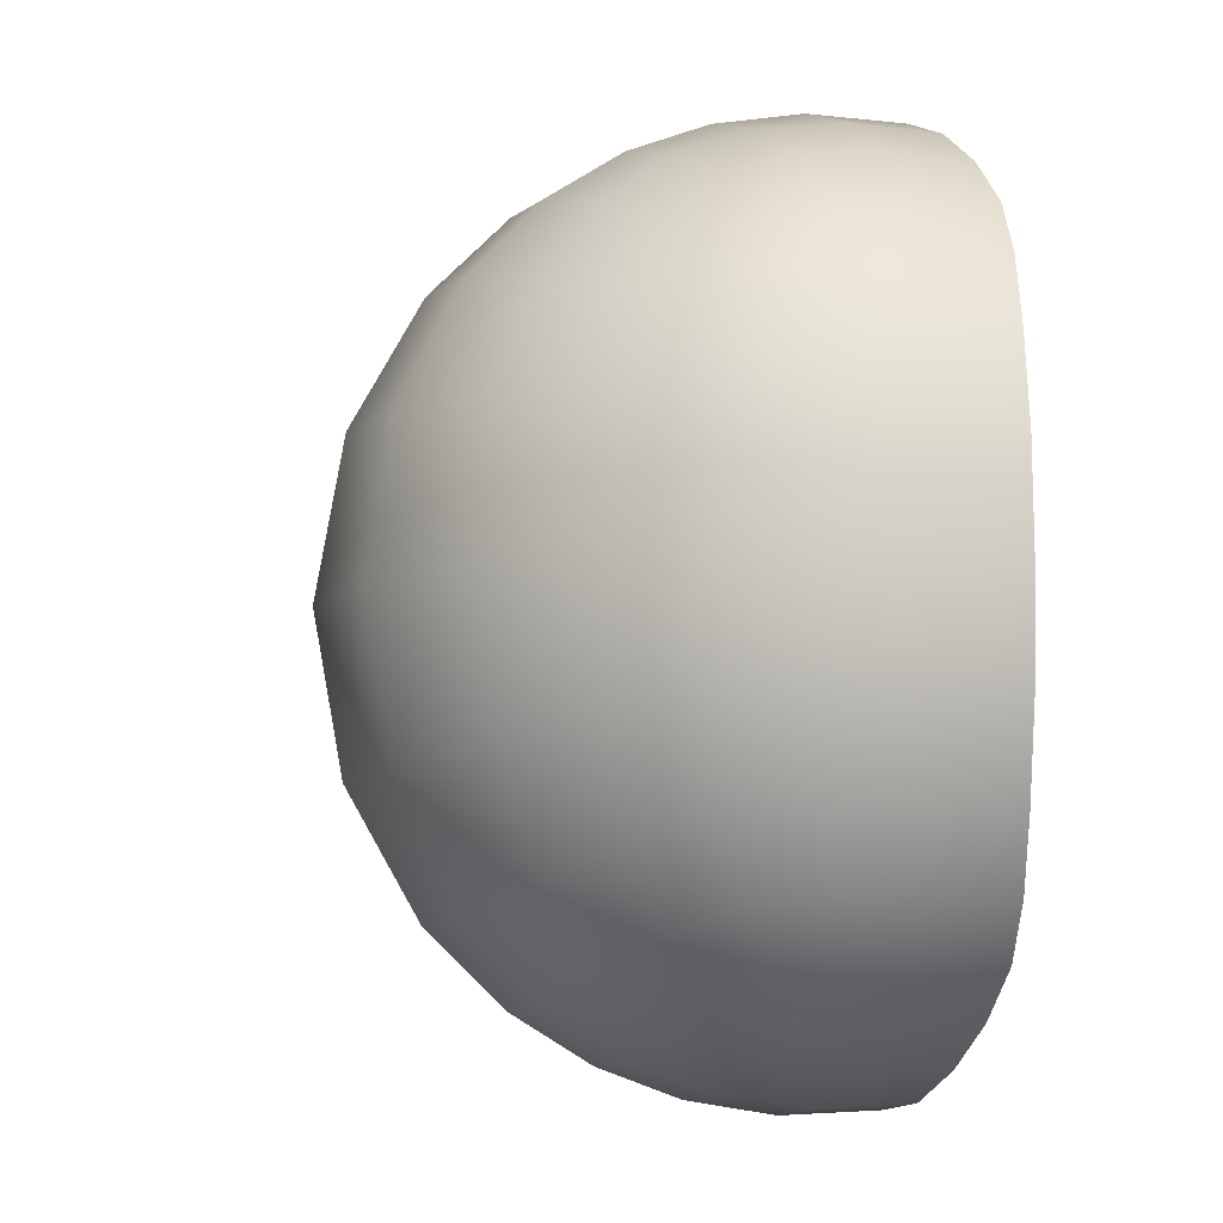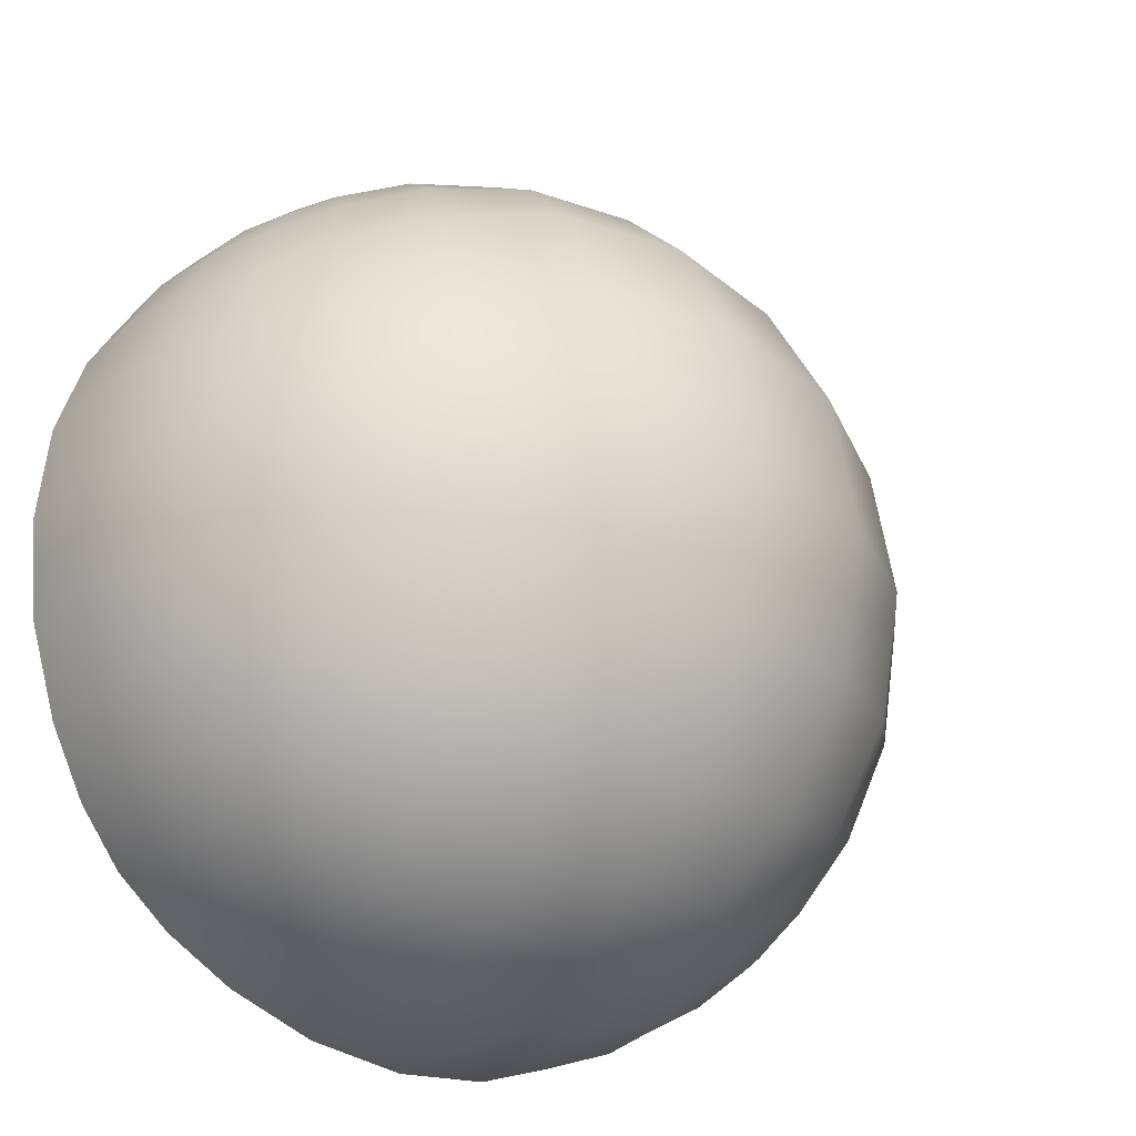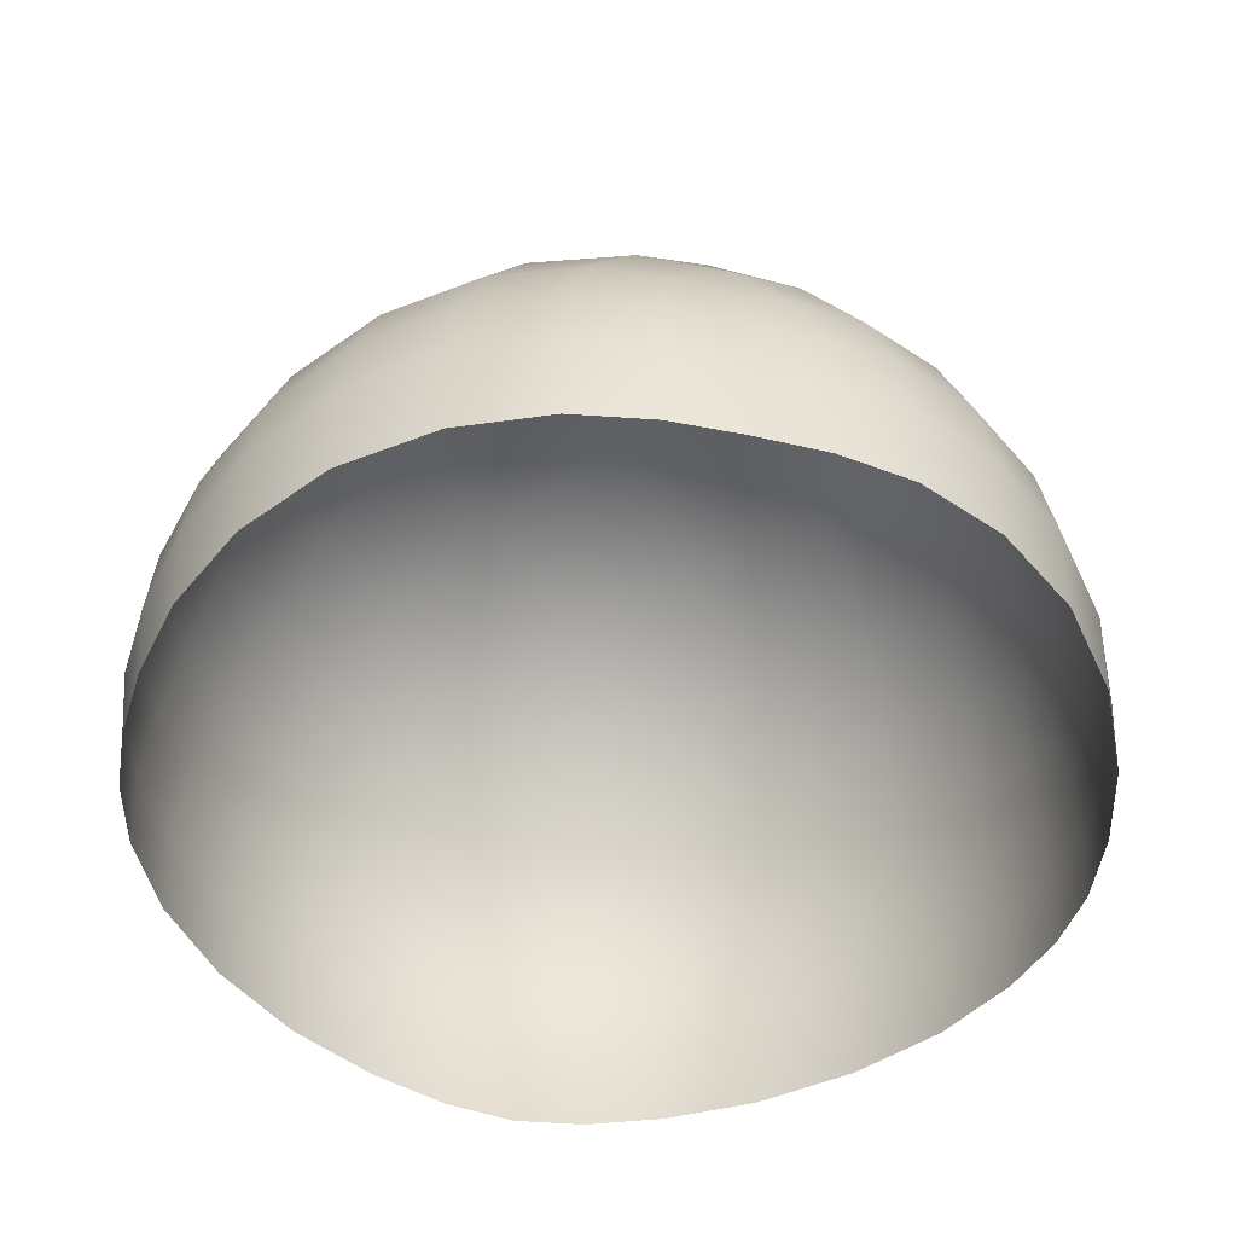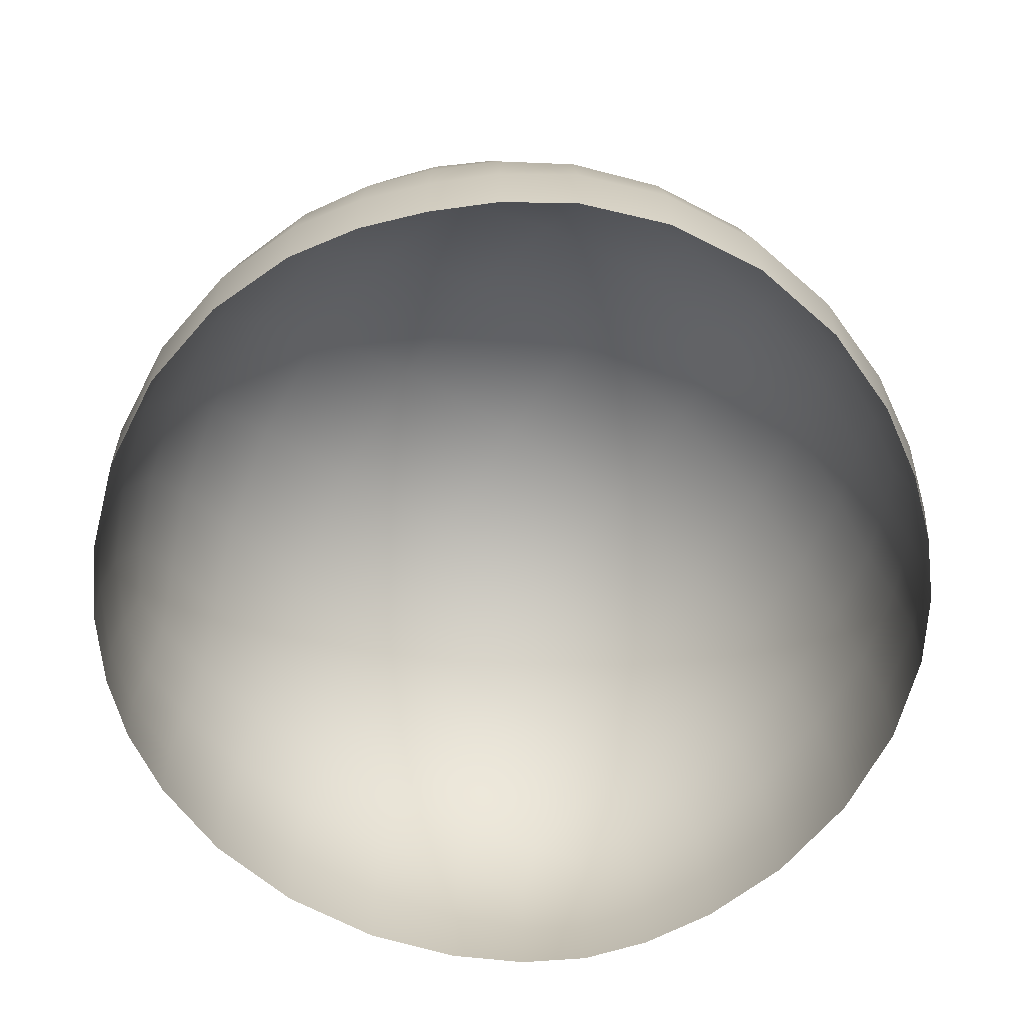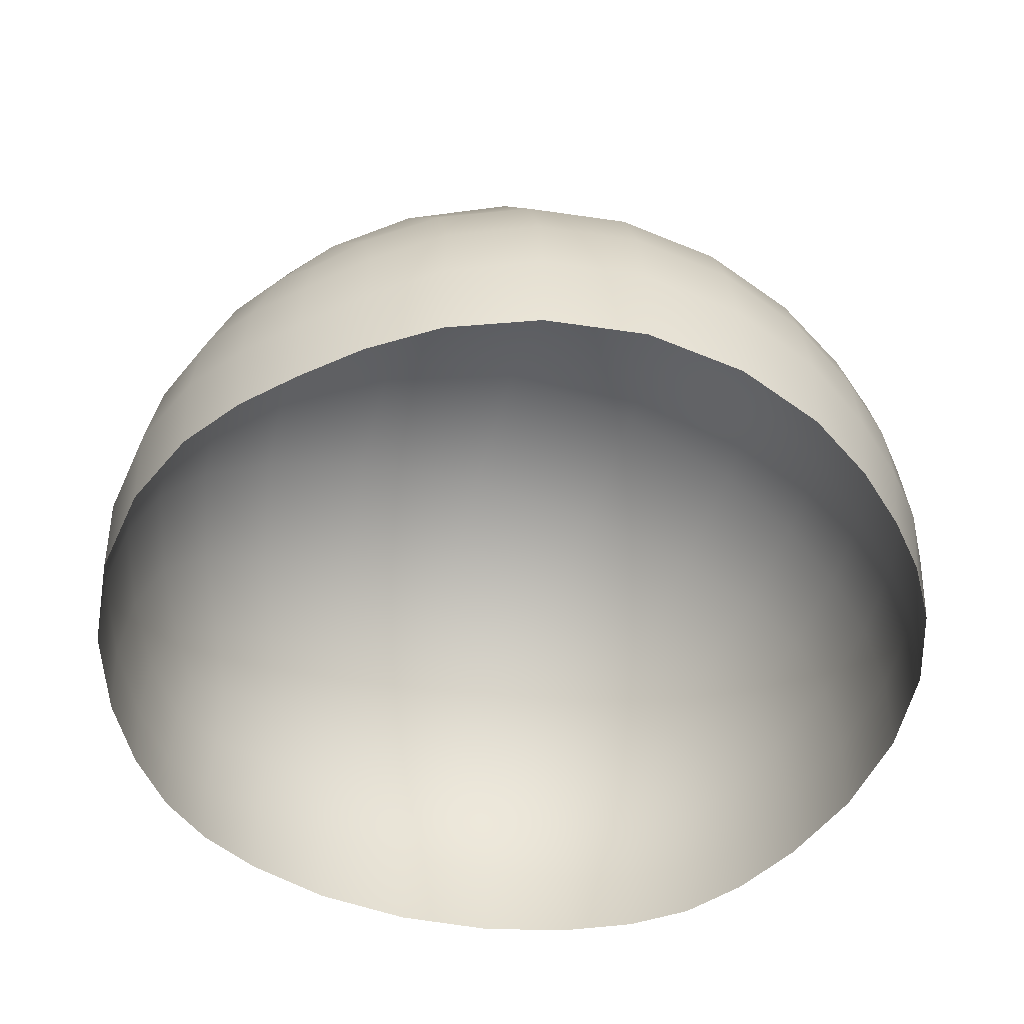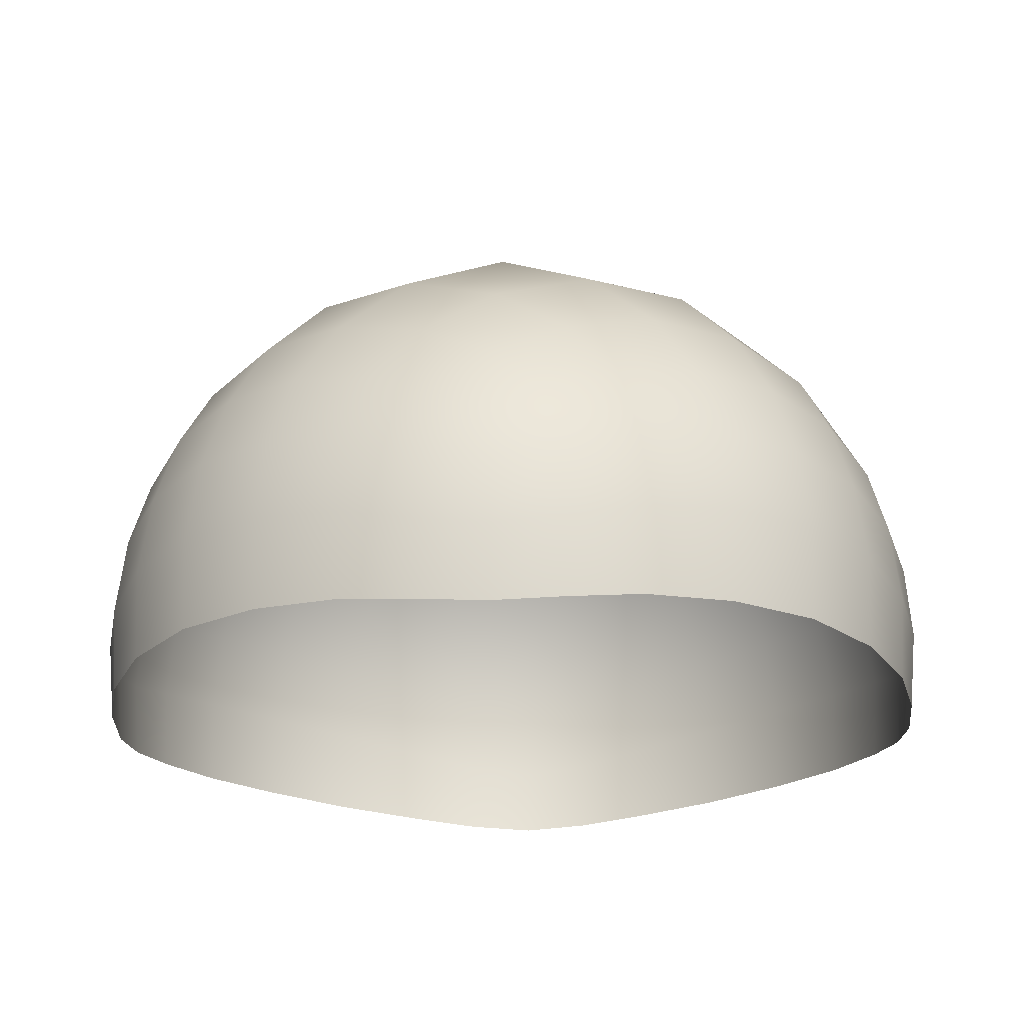
<metadata>
{"format":"obj","ext":"obj","renderer":"f3d","projection":"perspective","resolution":1024,"background":"white","views":[{"elev":-5.9,"azim":-100.5,"up":"+Z"},{"elev":-27.3,"azim":139.7,"up":"+Z"},{"elev":-48.5,"azim":-148.6,"up":"+Y"},{"elev":-67.0,"azim":-34.2,"up":"+Y"},{"elev":-50.5,"azim":-107.1,"up":"+Y"},{"elev":-22.0,"azim":47.8,"up":"+Y"}]}
</metadata>
<code>
o Cube
v -0.3197 0.4783 -0.3197
v -0.4799 0.1922 0.1135
v -0.398 0.1776 -0.287
v -0.1135 0.1922 -0.4799
v 0.287 0.1776 -0.398
v 0.4799 0.1922 -0.1135
v 0.398 0.1776 0.287
v 0.1135 0.1922 0.4799
v -0.287 0.1776 0.398
v -0.3844 0.5587 0.1275
v 0.1664 0.7073 0.1664
v 0.1275 0.5587 -0.3844
v -0.3844 0.5587 -0.1275
v -0.1664 0.7073 -0.1664
v -0.1275 0.5587 -0.3844
v -0.398 0.1776 0.287
v -0.3986 0.3492 0.2886
v -0.4701 0.3913 0.1121
v -0.4799 0.1922 -0.1135
v -0.4701 0.3913 -0.1121
v -0.3986 0.3492 -0.2886
v -0.287 0.1776 -0.398
v -0.2886 0.3492 -0.3986
v -0.1121 0.3913 -0.4701
v 0.1135 0.1922 -0.4799
v 0.1121 0.3913 -0.4701
v 0.2886 0.3492 -0.3986
v 0.398 0.1776 -0.287
v 0.3986 0.3492 -0.2886
v 0.4701 0.3913 -0.1121
v 0.4799 0.1922 0.1135
v 0.4701 0.3913 0.1121
v 0.3986 0.3492 0.2886
v 0.287 0.1776 0.398
v 0.2886 0.3492 0.3986
v 0.1121 0.3913 0.4701
v -0.1135 0.1922 0.4799
v -0.1121 0.3913 0.4701
v -0.2886 0.3492 0.3986
v -0.3197 0.4783 0.3197
v -0.1275 0.5587 0.3844
v -0.1664 0.7073 0.1664
v 0.1275 0.5587 0.3844
v 0.3197 0.4783 0.3197
v 0.3844 0.5587 0.1275
v 0.1664 0.7073 -0.1664
v 0.3844 0.5587 -0.1275
v 0.3197 0.4783 -0.3197
v -0.3494 0.3358 0.3494
v -0.3734 0.4216 -0.2927
v 0.2927 0.4216 -0.3734
v 0.3734 0.4216 0.2927
v -0.2927 0.4216 0.3734
v -0.3734 0.4216 0.2927
v -0.3494 0.3358 -0.3494
v -0.2927 0.4216 -0.3734
v 0.3494 0.3358 -0.3494
v 0.3734 0.4216 -0.2927
v 0.3494 0.3358 0.3494
v 0.2927 0.4216 0.3734
v -0.4814 0.3982 0
v -0 0.3982 -0.4814
v 0.4814 0.3982 0
v -0 0.3982 0.4814
v -0.3948 0.5724 0
v 0.3948 0.5724 0
v -0 0.5724 0.3948
v -0 0.7353 -0.1731
v -0.3463 0.1726 0.3463
v -0.438 0.4774 -0.1137
v 0.1137 0.4774 -0.438
v 0.438 0.4774 0.1137
v -0.1137 0.4774 0.438
v -0.438 0.4774 0.1137
v -0.3463 0.1726 -0.3463
v -0.1137 0.4774 -0.438
v 0.3463 0.1726 -0.3463
v 0.438 0.4774 -0.1137
v 0.3463 0.1726 0.3463
v 0.1137 0.4774 0.438
v -0.4936 0.195 0
v -0 0.195 -0.4936
v 0.4936 0.195 0
v -0 0.195 0.4936
v -0.1731 0.7353 0
v 0.1731 0.7353 0
v -0 0.7353 0.1731
v -0 0.5724 -0.3948
v -0.3558 0.5233 -0.2383
v -0.1481 0.6372 -0.3003
v -0.3003 0.6372 -0.1481
v -0.2383 0.5233 -0.3558
v -0.4438 0.186 0.2128
v -0.4391 0.3734 0.2117
v -0.4045 0.2663 0.292
v -0.4846 0.2972 0.1149
v -0.4438 0.186 -0.2128
v -0.4391 0.3734 -0.2117
v -0.4846 0.2972 -0.1149
v -0.4045 0.2663 -0.292
v -0.2128 0.186 -0.4438
v -0.2117 0.3734 -0.4391
v -0.292 0.2663 -0.4045
v -0.1149 0.2972 -0.4846
v 0.2128 0.186 -0.4438
v 0.2117 0.3734 -0.4391
v 0.1149 0.2972 -0.4846
v 0.292 0.2663 -0.4045
v 0.4438 0.186 -0.2128
v 0.4391 0.3734 -0.2117
v 0.4045 0.2663 -0.292
v 0.4846 0.2972 -0.1149
v 0.4438 0.186 0.2128
v 0.4391 0.3734 0.2117
v 0.4846 0.2972 0.1149
v 0.4045 0.2663 0.292
v 0.2128 0.186 0.4438
v 0.2117 0.3734 0.4391
v 0.292 0.2663 0.4045
v 0.1149 0.2972 0.4846
v -0.2128 0.186 0.4438
v -0.2117 0.3734 0.4391
v -0.1149 0.2972 0.4846
v -0.292 0.2663 0.4045
v -0.3558 0.5233 0.2383
v -0.1481 0.6372 0.3003
v -0.2383 0.5233 0.3558
v -0.3003 0.6372 0.1481
v 0.1481 0.6372 0.3003
v 0.3558 0.5233 0.2383
v 0.2383 0.5233 0.3558
v 0.3003 0.6372 0.1481
v 0.1481 0.6372 -0.3003
v 0.3558 0.5233 -0.2383
v 0.3003 0.6372 -0.1481
v 0.2383 0.5233 -0.3558
v -0.3412 0.3938 0.3412
v -0.3412 0.3938 -0.3412
v 0.3412 0.3938 -0.3412
v 0.3412 0.3938 0.3412
v -0.4482 0.4866 -0
v 0 0.4866 -0.4482
v 0.4482 0.4866 -0
v 0 0.4866 0.4482
v -0 0.7663 -0
v -0.3527 0.2564 0.3527
v -0.4101 0.4535 -0.2146
v 0.2146 0.4535 -0.4101
v 0.4101 0.4535 0.2146
v -0.2146 0.4535 0.4101
v -0.4101 0.4535 0.2146
v -0.3527 0.2564 -0.3527
v -0.2146 0.4535 -0.4101
v 0.3527 0.2564 -0.3527
v 0.4101 0.4535 -0.2146
v 0.3527 0.2564 0.3527
v 0.2146 0.4535 0.4101
v -0.4976 0.3026 -0
v 0 0.3026 -0.4976
v 0.4976 0.3026 -0
v -0 0.3026 0.4976
v -0.3107 0.6577 -0
v 0.3107 0.6577 -0
v 0 0.6577 0.3107
v 0 0.6577 -0.3107
v -0.2719 0.5852 -0.2719
v -0.4494 0.2839 0.2159
v -0.4494 0.2839 -0.2159
v -0.2159 0.2839 -0.4494
v 0.2159 0.2839 -0.4494
v 0.4494 0.2839 -0.2159
v 0.4494 0.2839 0.2159
v 0.2159 0.2839 0.4494
v -0.2159 0.2839 0.4494
v -0.2719 0.5852 0.2719
v 0.2719 0.5852 0.2719
v 0.2719 0.5852 -0.2719
f 1 89 92
f 1 92 153
f 1 56 50
f 1 50 147
f 2 93 96
f 2 96 158
f 3 97 168
f 3 100 75
f 4 101 104
f 4 104 159
f 5 105 170
f 5 108 77
f 6 109 112
f 6 112 160
f 7 113 172
f 7 116 79
f 8 117 120
f 8 120 161
f 9 121 174
f 9 124 69
f 10 125 175
f 10 128 65
f 10 65 141
f 10 74 125
f 11 129 132
f 11 132 163
f 11 86 87
f 11 87 164
f 12 133 177
f 12 136 71
f 12 71 142
f 12 88 133
f 13 65 91
f 13 91 166
f 13 89 70
f 13 70 141
f 14 85 68
f 14 68 165
f 14 90 91
f 14 91 162
f 15 90 88
f 15 88 142
f 15 76 92
f 15 92 166
f 16 69 95
f 16 95 167
f 17 49 54
f 17 54 151
f 17 94 95
f 17 95 146
f 18 94 74
f 18 74 141
f 18 61 96
f 18 96 167
f 19 81 158
f 19 99 97
f 20 61 141
f 20 70 98
f 20 98 168
f 20 99 61
f 21 98 147
f 21 50 55
f 21 55 152
f 21 100 98
f 22 75 103
f 22 103 169
f 23 55 56
f 23 56 153
f 23 102 103
f 23 103 152
f 24 102 76
f 24 76 142
f 24 62 104
f 24 104 169
f 25 82 159
f 25 107 105
f 26 62 142
f 26 71 106
f 26 106 170
f 26 107 62
f 27 106 148
f 27 51 57
f 27 57 154
f 27 108 106
f 28 77 111
f 28 111 171
f 29 57 58
f 29 58 155
f 29 110 111
f 29 111 154
f 30 110 78
f 30 78 143
f 30 63 112
f 30 112 171
f 31 83 160
f 31 115 113
f 32 63 143
f 32 72 114
f 32 114 172
f 32 115 63
f 33 114 149
f 33 52 59
f 33 59 156
f 33 116 114
f 34 79 119
f 34 119 173
f 35 59 60
f 35 60 157
f 35 118 119
f 35 119 156
f 36 118 80
f 36 80 144
f 36 64 120
f 36 120 173
f 37 84 161
f 37 123 121
f 38 64 144
f 38 73 122
f 38 122 174
f 38 123 64
f 39 122 150
f 39 53 49
f 39 49 146
f 39 124 122
f 40 53 150
f 40 127 125
f 40 125 151
f 40 54 53
f 41 73 144
f 41 67 126
f 41 126 175
f 41 127 73
f 42 126 164
f 42 87 85
f 42 85 162
f 42 128 126
f 43 80 131
f 43 131 176
f 43 129 67
f 43 67 144
f 44 60 52
f 44 52 149
f 44 130 131
f 44 131 157
f 45 130 72
f 45 72 143
f 45 66 132
f 45 132 176
f 46 86 163
f 46 135 133
f 46 133 165
f 46 68 86
f 47 66 143
f 47 78 134
f 47 134 177
f 47 135 66
f 48 134 155
f 48 58 51
f 48 51 148
f 48 136 134
f 89 166 92
f 56 1 153
f 56 138 50
f 89 1 147
f 93 167 96
f 81 2 158
f 100 3 168
f 100 152 75
f 101 169 104
f 82 4 159
f 108 5 170
f 108 154 77
f 109 171 112
f 83 6 160
f 116 7 172
f 116 156 79
f 117 173 120
f 84 8 161
f 124 9 174
f 124 146 69
f 128 10 175
f 128 162 65
f 74 10 141
f 74 151 125
f 129 176 132
f 86 11 163
f 86 145 87
f 129 11 164
f 136 12 177
f 136 148 71
f 88 12 142
f 88 165 133
f 65 162 91
f 89 13 166
f 89 147 70
f 65 13 141
f 85 145 68
f 90 14 165
f 90 166 91
f 85 14 162
f 90 165 88
f 76 15 142
f 76 153 92
f 90 15 166
f 69 146 95
f 93 16 167
f 49 137 54
f 94 17 151
f 94 167 95
f 49 17 146
f 94 151 74
f 61 18 141
f 61 158 96
f 94 18 167
f 99 19 158
f 99 168 97
f 70 20 141
f 70 147 98
f 99 20 168
f 99 158 61
f 50 21 147
f 50 138 55
f 100 21 152
f 100 168 98
f 75 152 103
f 101 22 169
f 55 138 56
f 102 23 153
f 102 169 103
f 55 23 152
f 102 153 76
f 62 24 142
f 62 159 104
f 102 24 169
f 107 25 159
f 107 170 105
f 71 26 142
f 71 148 106
f 107 26 170
f 107 159 62
f 51 27 148
f 51 139 57
f 108 27 154
f 108 170 106
f 77 154 111
f 109 28 171
f 57 139 58
f 110 29 155
f 110 171 111
f 57 29 154
f 110 155 78
f 63 30 143
f 63 160 112
f 110 30 171
f 115 31 160
f 115 172 113
f 72 32 143
f 72 149 114
f 115 32 172
f 115 160 63
f 52 33 149
f 52 140 59
f 116 33 156
f 116 172 114
f 79 156 119
f 117 34 173
f 59 140 60
f 118 35 157
f 118 173 119
f 59 35 156
f 118 157 80
f 64 36 144
f 64 161 120
f 118 36 173
f 123 37 161
f 123 174 121
f 73 38 144
f 73 150 122
f 123 38 174
f 123 161 64
f 53 39 150
f 53 137 49
f 124 39 146
f 124 174 122
f 127 40 150
f 127 175 125
f 54 40 151
f 54 137 53
f 67 41 144
f 67 164 126
f 127 41 175
f 127 150 73
f 87 42 164
f 87 145 85
f 128 42 162
f 128 175 126
f 80 157 131
f 129 43 176
f 129 164 67
f 80 43 144
f 60 140 52
f 130 44 149
f 130 176 131
f 60 44 157
f 130 149 72
f 66 45 143
f 66 163 132
f 130 45 176
f 135 46 163
f 135 177 133
f 68 46 165
f 68 145 86
f 78 47 143
f 78 155 134
f 135 47 177
f 135 163 66
f 58 48 155
f 58 139 51
f 136 48 148
f 136 177 134

</code>
